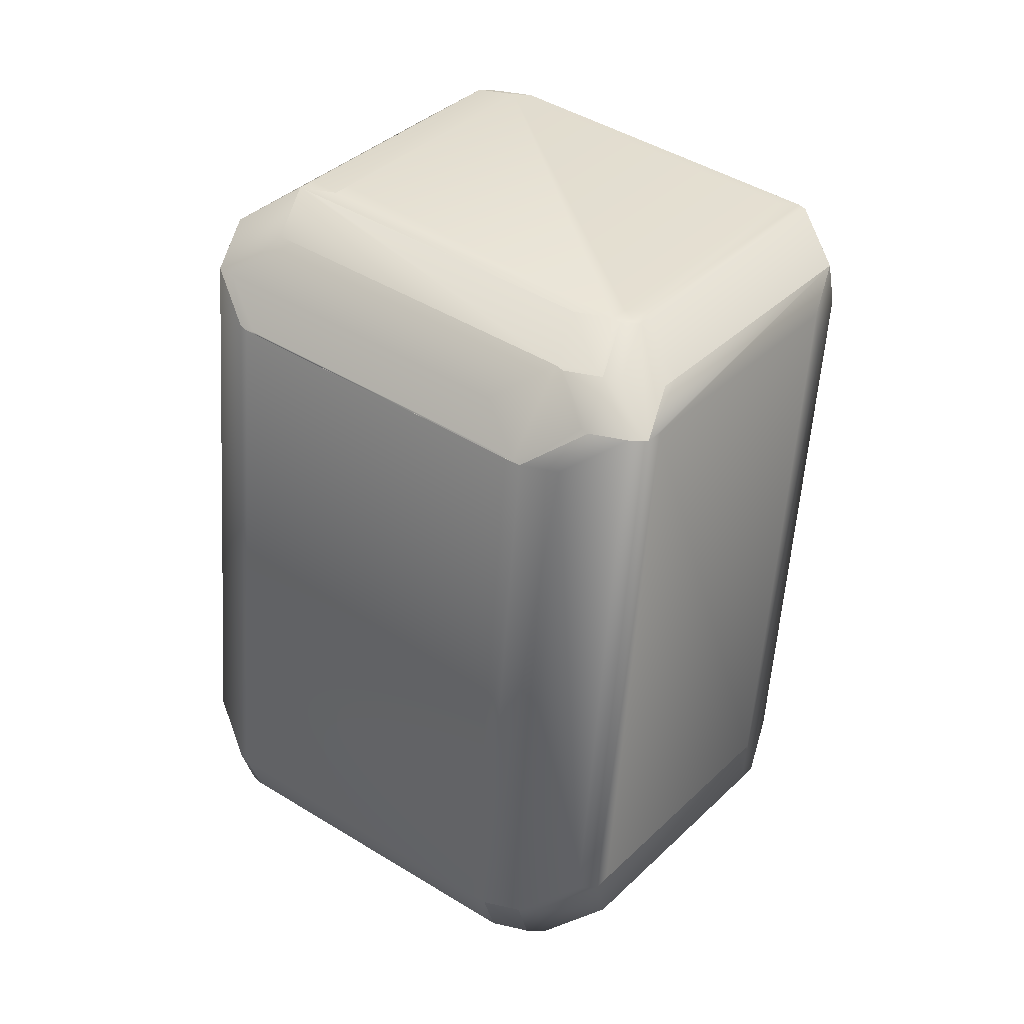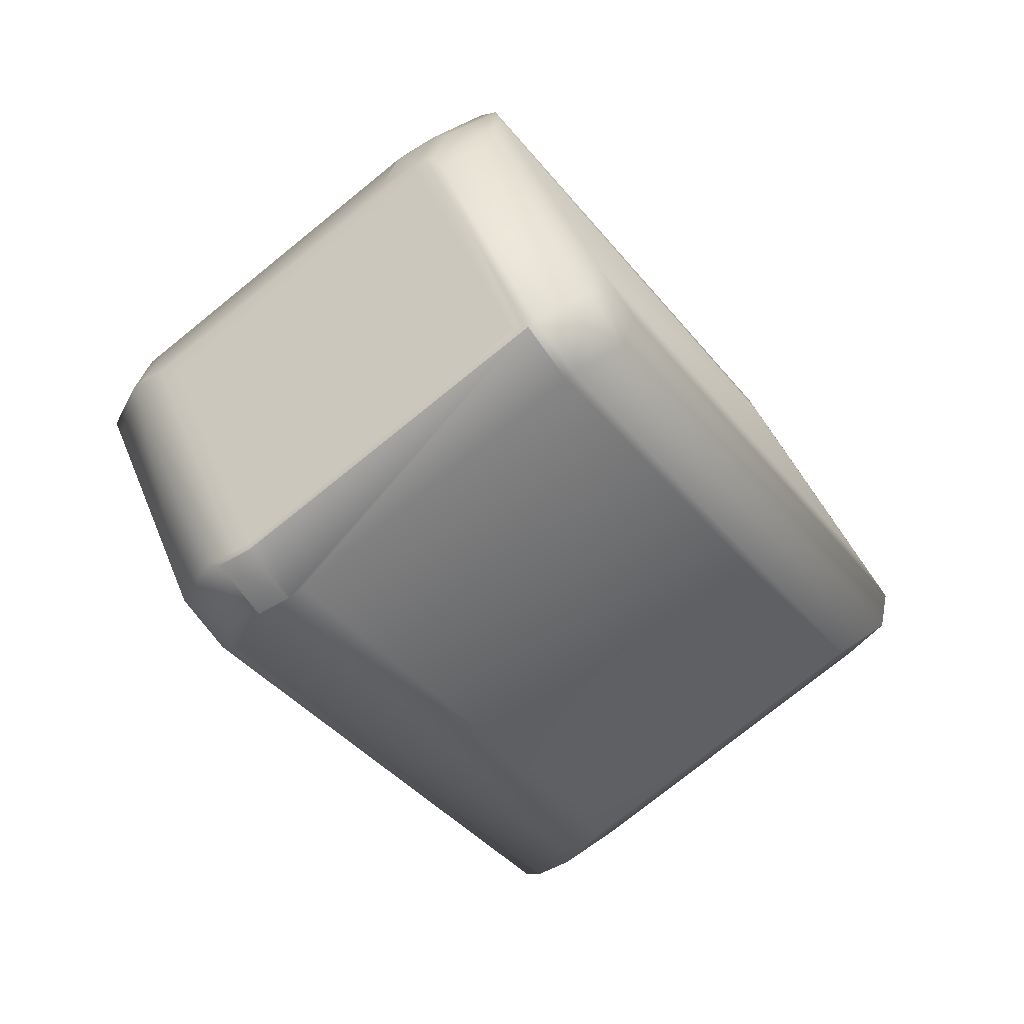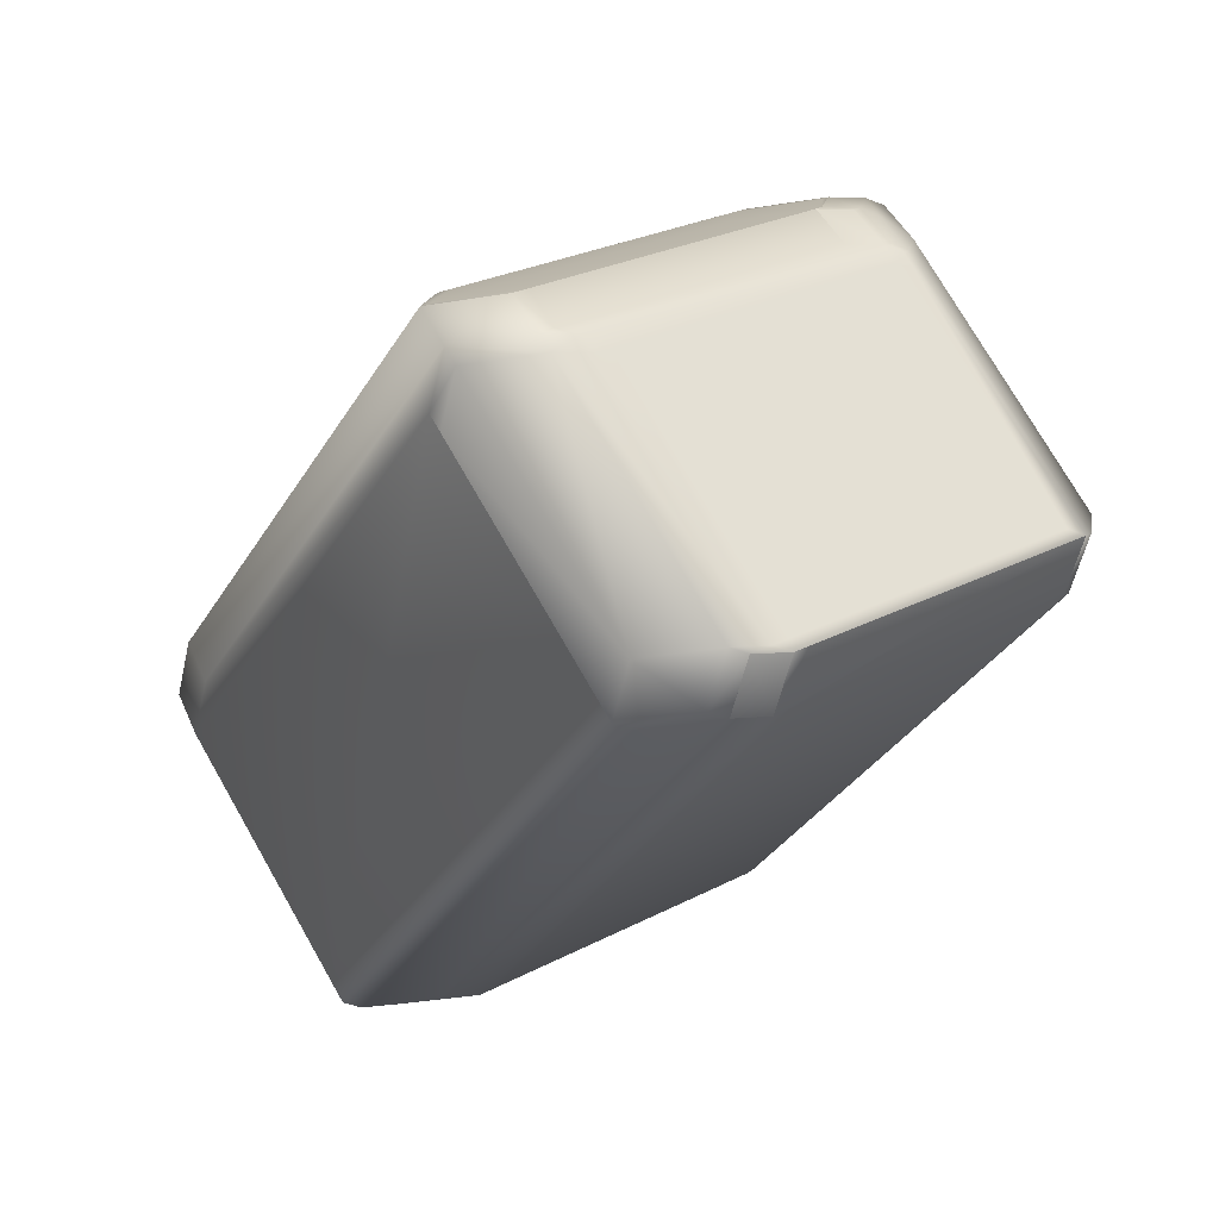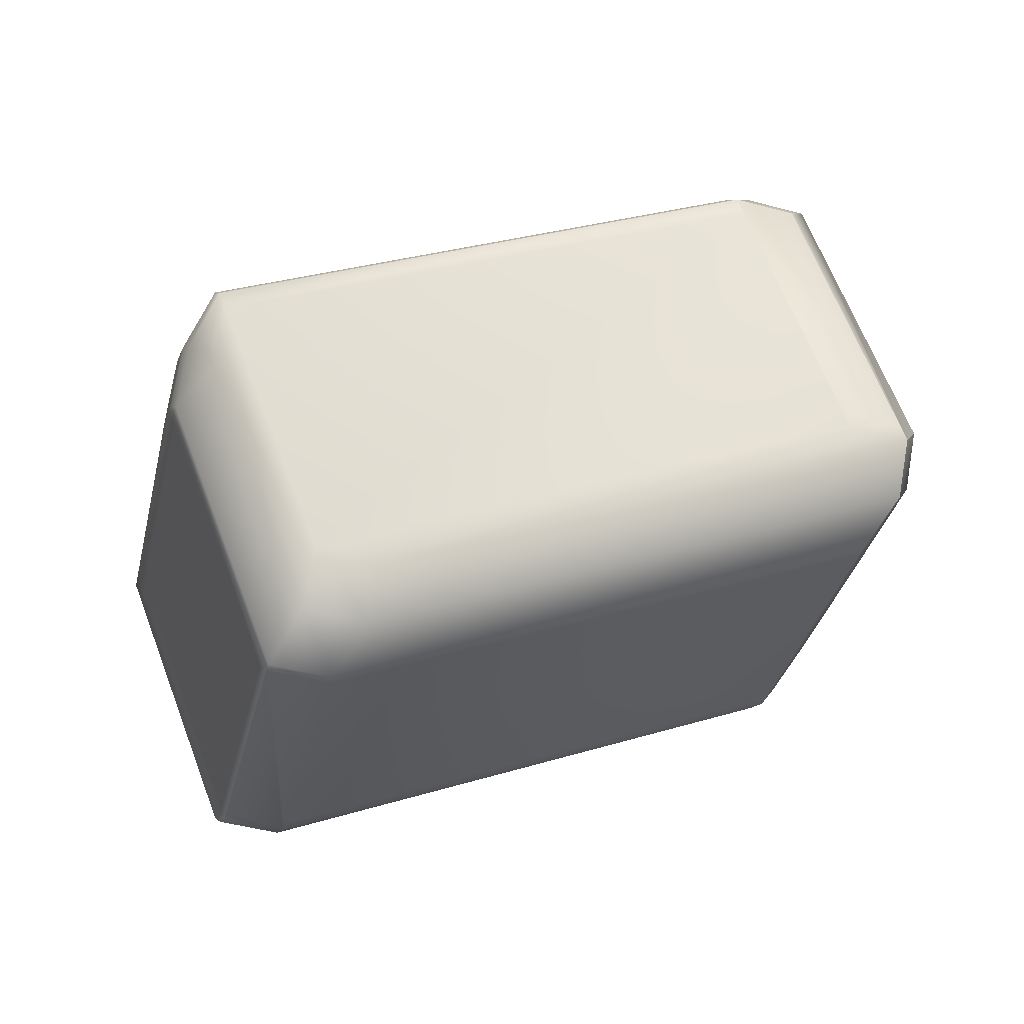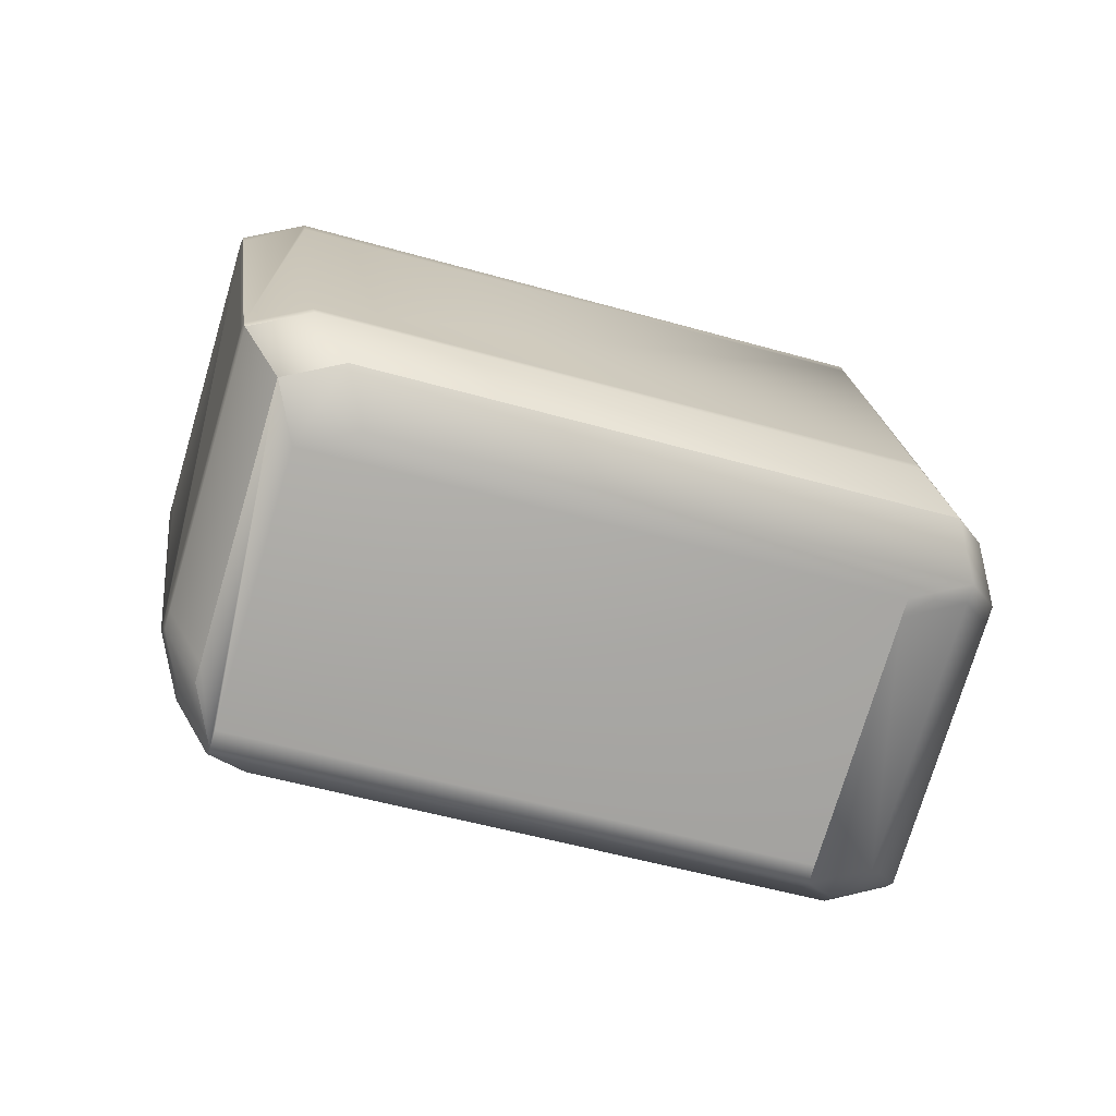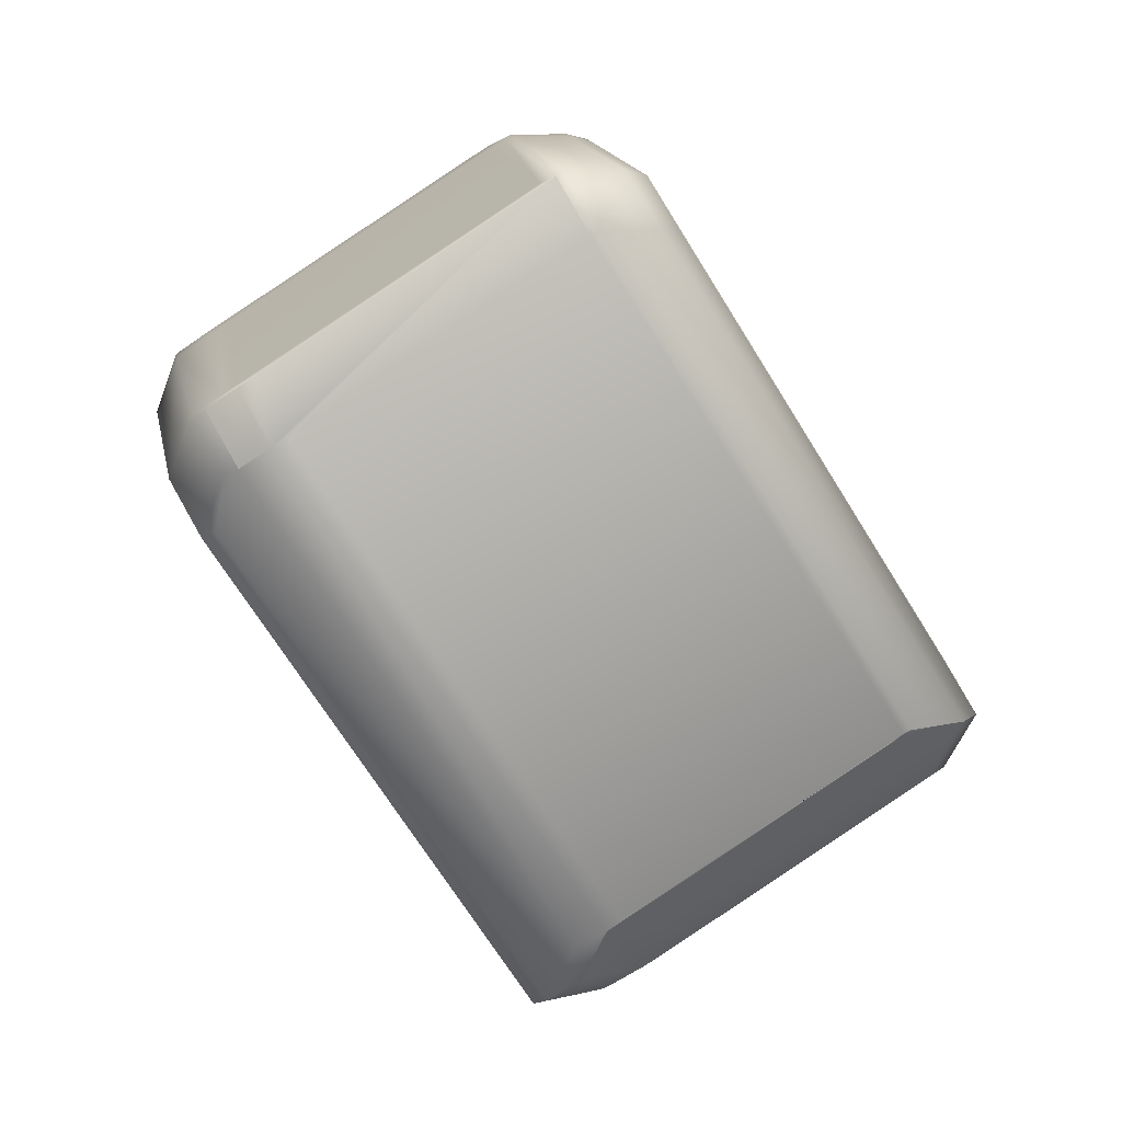
<metadata>
{"format":"obj","ext":"obj","renderer":"f3d","projection":"perspective","resolution":1024,"background":"white","views":[{"elev":-44.0,"azim":-34.4,"up":"+Z"},{"elev":53.9,"azim":-163.2,"up":"+Y"},{"elev":-42.1,"azim":123.4,"up":"+Z"},{"elev":6.7,"azim":-143.2,"up":"+Z"},{"elev":-18.1,"azim":44.2,"up":"+Z"},{"elev":27.5,"azim":-153.4,"up":"+Y"}]}
</metadata>
<code>
v 0.2354 0.08814 1.026
v 0.2396 0.08669 1.031
v 0.2354 0.08815 1.026
v 0.2246 0.09682 1.03
v 0.3162 0.0253 0.9479
v 0.3011 0.06547 1.112
v 0.3071 0.06189 1.112
v 0.3071 0.06189 1.112
v 0.2903 0.07415 1.117
v 0.3011 0.06547 1.112
v 0.3204 0.02385 0.9535
v 0.3819 0.002625 1.035
v 0.388 -0.000962 1.035
v 0.311 0.05884 1.109
v 0.2288 0.09537 1.036
v 0.2246 0.09683 1.03
v 0.2285 0.09378 1.027
v 0.3054 0.03398 0.9524
v 0.2227 0.1056 1.009
v 0.3036 0.04275 0.9311
v 0.2903 0.07415 1.117
v 0.2288 0.09538 1.036
v 0.3054 0.03398 0.9524
v 0.3144 0.03409 0.9266
v 0.3184 0.02422 0.9457
v 0.3222 0.02171 0.9479
v 0.3165 0.033 0.9243
v 0.3244 0.02063 0.9457
v 0.3165 0.033 0.9243
v 0.3226 0.02941 0.9243
v 0.3265 0.02026 0.9535
v 0.388 -0.000961 1.035
v 0.2963 0.07057 1.117
v 0.3071 0.06189 1.112
v 0.311 0.05884 1.109
v 0.3286 0.01918 0.9512
v 0.3375 0.02459 0.9249
v 0.3357 0.03337 0.9035
v 0.3417 0.02313 0.9305
v 0.3375 0.02459 0.9249
v 0.3901 -0.002045 1.032
v 0.3901 -0.002046 1.032
v 0.4032 0.001912 1.012
v 0.3417 0.02314 0.9305
v 0.4032 0.001916 1.011
v 0.2136 0.1231 1.03
v 0.2136 0.1232 1.03
v 0.2118 0.132 1.009
v 0.2246 0.09683 1.03
v 0.2963 0.07057 1.117
v 0.2793 0.1005 1.117
v 0.2178 0.1217 1.036
v 0.2903 0.07416 1.117
v 0.2951 0.1172 1.122
v 0.306 0.09088 1.122
v 0.2951 0.1172 1.122
v 0.3121 0.0873 1.122
v 0.3121 0.0873 1.122
v 0.2903 0.07416 1.117
v 0.306 0.09089 1.122
v 0.2963 0.07057 1.117
v 0.388 -0.000953 1.035
v 0.3071 0.0619 1.112
v 0.311 0.05885 1.109
v 0.3357 0.03338 0.9035
v 0.419 0.01865 1.017
v 0.4059 0.01469 1.038
v 0.4033 0.001927 1.011
v 0.3399 0.03192 0.9091
v 0.4014 0.0107 0.9901
v 0.3901 -0.002039 1.032
v 0.3297 0.03696 0.9035
v 0.3189 0.04564 0.908
v 0.3297 0.03697 0.9035
v 0.3058 0.04168 0.9288
v 0.4349 0.2937 1.062
v 0.4218 0.2898 1.083
v 0.4239 0.2887 1.081
v 0.437 0.2926 1.06
v 0.4349 0.2937 1.062
v 0.4218 0.2898 1.083
v 0.4327 0.2634 1.083
v 0.411 0.2984 1.087
v 0.4219 0.2721 1.087
v 0.411 0.2984 1.087
v 0.4349 0.2623 1.081
v 0.3229 0.07863 1.118
v 0.3268 0.07558 1.114
v 0.5097 0.2036 1.009
v 0.4366 0.2604 1.079
v 0.448 0.2663 1.06
v 0.5249 0.2065 0.9858
v 0.514 0.2328 0.9858
v 0.437 0.2927 1.06
v 0.5118 0.2025 1.007
v 0.5136 0.2006 1.005
v 0.5288 0.2034 0.982
v 0.5179 0.2298 0.982
v 0.5157 0.1995 1.003
v 0.4037 0.01577 1.04
v 0.5289 0.2034 0.982
v 0.514 0.2329 0.9858
v 0.5179 0.2298 0.982
v 0.419 0.01866 1.017
v 0.2136 0.1232 1.03
v 0.2118 0.132 1.009
v 0.2793 0.1005 1.117
v 0.2178 0.1217 1.036
v 0.2249 0.1359 0.9882
v 0.2249 0.1359 0.9882
v 0.227 0.1348 0.9859
v 0.2288 0.1329 0.9844
v 0.2157 0.1289 1.005
v 0.227 0.1349 0.9859
v 0.2267 0.1026 1.005
v 0.304 0.07503 0.9118
v 0.231 0.1318 0.9821
v 0.304 0.07505 0.9118
v 0.3079 0.072 0.908
v 0.3079 0.07198 0.908
v 0.3058 0.07307 0.9103
v 0.2926 0.06911 0.9311
v 0.3036 0.04276 0.9311
v 0.3167 0.04672 0.9103
v 0.3058 0.04167 0.9288
v 0.3189 0.04563 0.908
v 0.4049 0.302 1.087
v 0.3011 0.1136 1.122
v 0.4049 0.302 1.087
v 0.2951 0.1173 1.122
v 0.4285 0.2481 0.8685
v 0.4395 0.2218 0.8685
v 0.3187 0.06334 0.9035
v 0.4178 0.2568 0.873
v 0.4346 0.2445 0.8685
v 0.4443 0.2648 0.8741
v 0.4178 0.2568 0.873
v 0.4285 0.2481 0.8685
v 0.4443 0.2649 0.8741
v 0.4456 0.2182 0.8685
v 0.5071 0.1969 0.9496
v 0.4613 0.2349 0.8741
v 0.5113 0.1955 0.9551
v 0.5228 0.2137 0.9551
v 0.4503 0.2613 0.8741
v 0.4498 0.2167 0.8741
v 0.527 0.2122 0.9607
v 0.4172 0.02743 0.9957
v 0.4262 0.3013 1.064
v 0.4241 0.3024 1.067
v 0.5121 0.2416 0.9644
v 0.4352 0.3014 1.039
v 0.437 0.2927 1.06
v 0.5161 0.2386 0.9607
v 0.4335 0.2735 0.8785
v 0.4396 0.2699 0.8785
v 0.4244 0.3101 1.043
v 0.5053 0.2472 0.9651
v 0.5014 0.2503 0.9689
v 0.5119 0.24 0.9551
v 0.5011 0.2487 0.9596
v 0.3234 0.308 0.9953
v 0.2293 0.1399 1.036
v 0.3216 0.3168 0.9739
v 0.3392 0.3247 1.001
v 0.2336 0.1385 1.041
v 0.3347 0.3207 0.9532
v 0.3374 0.3335 0.9795
v 0.3369 0.3196 0.9509
v 0.3505 0.3375 0.9587
v 0.4138 0.2598 0.8768
v 0.3526 0.3364 0.9564
v 0.3526 0.3364 0.9564
v 0.4296 0.2766 0.8823
v 0.4335 0.2735 0.8785
v 0.4007 0.3035 1.082
v 0.2909 0.1187 1.117
v 0.4031 0.3108 1.066
v 0.3989 0.3123 1.061
v 0.418 0.306 1.067
v 0.4223 0.3112 1.045
v 0.4162 0.3148 1.045
v 0.4262 0.3013 1.064
v 0.412 0.3162 1.04
v 0.4142 0.3151 1.037
v 0.4184 0.3137 1.043
v 0.4202 0.3116 1.037
v 0.3587 0.3328 0.9564
v 0.4296 0.2766 0.8823
v 0.4356 0.273 0.8823
v 0.4972 0.2517 0.9633
f 1 2 3
f 1 4 5
f 1 3 4
f 1 5 2
f 6 2 5
f 6 7 8
f 6 9 3
f 6 3 2
f 6 10 9
f 6 5 11
f 6 12 13
f 6 11 12
f 6 8 10
f 6 13 7
f 7 14 8
f 7 13 14
f 4 15 16
f 4 17 18
f 4 3 15
f 4 16 19
f 4 18 5
f 4 19 20
f 4 20 17
f 9 15 3
f 9 10 21
f 9 16 15
f 9 21 22
f 9 22 16
f 17 23 18
f 17 20 23
f 23 5 18
f 23 24 5
f 23 20 24
f 10 8 21
f 5 25 26
f 5 26 11
f 5 24 27
f 5 27 25
f 25 28 26
f 25 29 30
f 25 30 28
f 25 27 29
f 12 11 31
f 12 31 13
f 11 26 31
f 8 14 32
f 8 33 21
f 8 34 33
f 8 35 34
f 8 32 35
f 26 28 36
f 26 36 31
f 37 28 38
f 37 39 28
f 37 40 39
f 37 38 40
f 28 39 36
f 28 30 38
f 14 13 32
f 13 41 42
f 13 31 41
f 13 42 32
f 43 41 36
f 43 39 40
f 43 36 39
f 43 40 44
f 43 45 42
f 43 42 41
f 43 44 45
f 41 31 36
f 46 16 47
f 46 47 48
f 46 48 16
f 16 22 49
f 16 49 47
f 16 48 19
f 21 33 50
f 21 47 49
f 21 49 22
f 21 51 52
f 21 53 51
f 21 52 47
f 21 50 53
f 33 34 50
f 54 55 56
f 54 51 55
f 54 56 51
f 55 57 58
f 55 51 53
f 55 53 59
f 55 60 56
f 55 58 60
f 55 59 61
f 55 61 57
f 57 61 58
f 34 35 62
f 34 63 50
f 34 64 63
f 34 62 64
f 40 38 65
f 40 65 44
f 35 32 62
f 32 42 62
f 45 44 65
f 45 66 67
f 45 67 42
f 45 68 66
f 45 65 69
f 45 70 68
f 45 69 70
f 42 67 71
f 42 71 62
f 72 29 73
f 72 38 29
f 72 73 74
f 72 74 65
f 72 65 38
f 29 38 30
f 29 75 73
f 29 27 75
f 76 77 78
f 76 79 80
f 76 78 79
f 76 80 81
f 76 81 77
f 77 82 78
f 77 83 84
f 77 84 82
f 77 81 85
f 77 85 83
f 82 86 78
f 82 87 88
f 82 89 86
f 82 90 89
f 82 88 90
f 82 84 87
f 79 91 92
f 79 78 86
f 79 86 91
f 79 93 94
f 79 92 93
f 79 94 80
f 91 86 95
f 91 95 92
f 86 89 95
f 87 84 58
f 87 58 63
f 87 63 64
f 87 64 62
f 87 62 88
f 89 90 96
f 89 96 95
f 93 92 97
f 93 98 94
f 93 97 98
f 92 95 97
f 95 96 99
f 95 99 97
f 90 88 100
f 90 100 96
f 88 62 100
f 96 100 67
f 96 67 99
f 98 97 101
f 98 102 94
f 98 103 102
f 98 101 103
f 97 99 67
f 97 66 101
f 97 67 66
f 100 62 67
f 66 68 104
f 66 104 101
f 67 62 71
f 47 52 105
f 47 105 106
f 47 106 48
f 51 56 107
f 51 105 52
f 51 107 108
f 51 108 105
f 53 50 61
f 53 61 59
f 50 63 61
f 109 48 110
f 109 111 112
f 109 112 113
f 109 113 48
f 109 110 114
f 109 114 111
f 48 113 19
f 48 106 110
f 19 113 115
f 19 115 20
f 111 116 117
f 111 117 112
f 111 114 118
f 111 118 119
f 111 119 116
f 116 120 117
f 116 119 120
f 112 117 121
f 112 121 122
f 112 122 113
f 113 122 115
f 115 122 123
f 115 123 20
f 117 120 121
f 121 124 123
f 121 123 122
f 121 120 124
f 124 120 73
f 124 73 75
f 124 75 123
f 123 75 125
f 123 125 20
f 120 119 73
f 73 119 126
f 73 126 74
f 75 27 125
f 127 56 128
f 127 83 129
f 127 128 83
f 127 129 130
f 127 130 56
f 56 60 128
f 56 130 107
f 60 58 128
f 83 128 58
f 83 58 84
f 83 85 129
f 58 61 63
f 68 70 104
f 131 132 133
f 131 133 134
f 131 135 132
f 131 136 135
f 131 134 137
f 131 138 139
f 131 139 136
f 131 137 138
f 132 74 133
f 132 135 140
f 132 140 65
f 132 65 74
f 24 20 125
f 24 125 27
f 133 74 119
f 133 119 134
f 74 126 119
f 141 140 142
f 141 143 140
f 141 144 143
f 141 142 144
f 135 136 145
f 135 145 142
f 135 142 140
f 140 143 146
f 140 146 69
f 140 69 65
f 143 70 69
f 143 69 146
f 143 144 147
f 143 147 148
f 143 148 70
f 70 148 104
f 80 94 149
f 80 150 81
f 80 149 150
f 81 150 85
f 94 102 151
f 94 152 153
f 94 151 152
f 94 153 149
f 102 103 151
f 103 101 147
f 103 154 151
f 103 147 154
f 101 104 147
f 104 148 147
f 136 155 156
f 136 156 145
f 136 139 155
f 152 151 157
f 152 157 153
f 151 154 158
f 151 159 157
f 151 158 159
f 160 144 142
f 160 145 156
f 160 142 145
f 160 154 147
f 160 147 144
f 160 161 158
f 160 156 161
f 160 158 154
f 162 105 163
f 162 164 105
f 162 165 164
f 162 163 165
f 105 108 163
f 105 164 106
f 107 130 166
f 107 166 108
f 108 166 163
f 167 164 168
f 167 169 110
f 167 110 106
f 167 106 164
f 167 170 169
f 167 168 170
f 164 165 168
f 169 114 110
f 169 171 118
f 169 118 114
f 169 170 172
f 169 172 173
f 169 173 171
f 171 134 119
f 171 119 118
f 171 173 134
f 134 173 174
f 134 174 175
f 134 175 137
f 176 177 130
f 176 165 177
f 176 129 178
f 176 130 129
f 176 179 165
f 176 178 179
f 177 165 163
f 177 163 166
f 177 166 130
f 165 179 168
f 180 129 85
f 180 150 181
f 180 85 150
f 180 182 178
f 180 178 129
f 180 181 182
f 150 149 181
f 149 157 181
f 149 153 183
f 149 183 157
f 184 179 182
f 184 185 170
f 184 170 168
f 184 168 179
f 184 182 186
f 184 186 185
f 179 178 182
f 185 172 170
f 185 186 187
f 185 187 188
f 185 188 172
f 172 189 173
f 172 188 189
f 189 155 173
f 189 188 190
f 189 190 155
f 182 181 186
f 186 181 157
f 186 157 187
f 155 190 156
f 155 139 175
f 155 174 173
f 155 175 174
f 187 191 190
f 187 190 188
f 187 157 159
f 187 159 191
f 191 159 161
f 191 161 156
f 191 156 190
f 157 183 153
f 159 158 161
f 138 137 139
f 139 137 175

</code>
